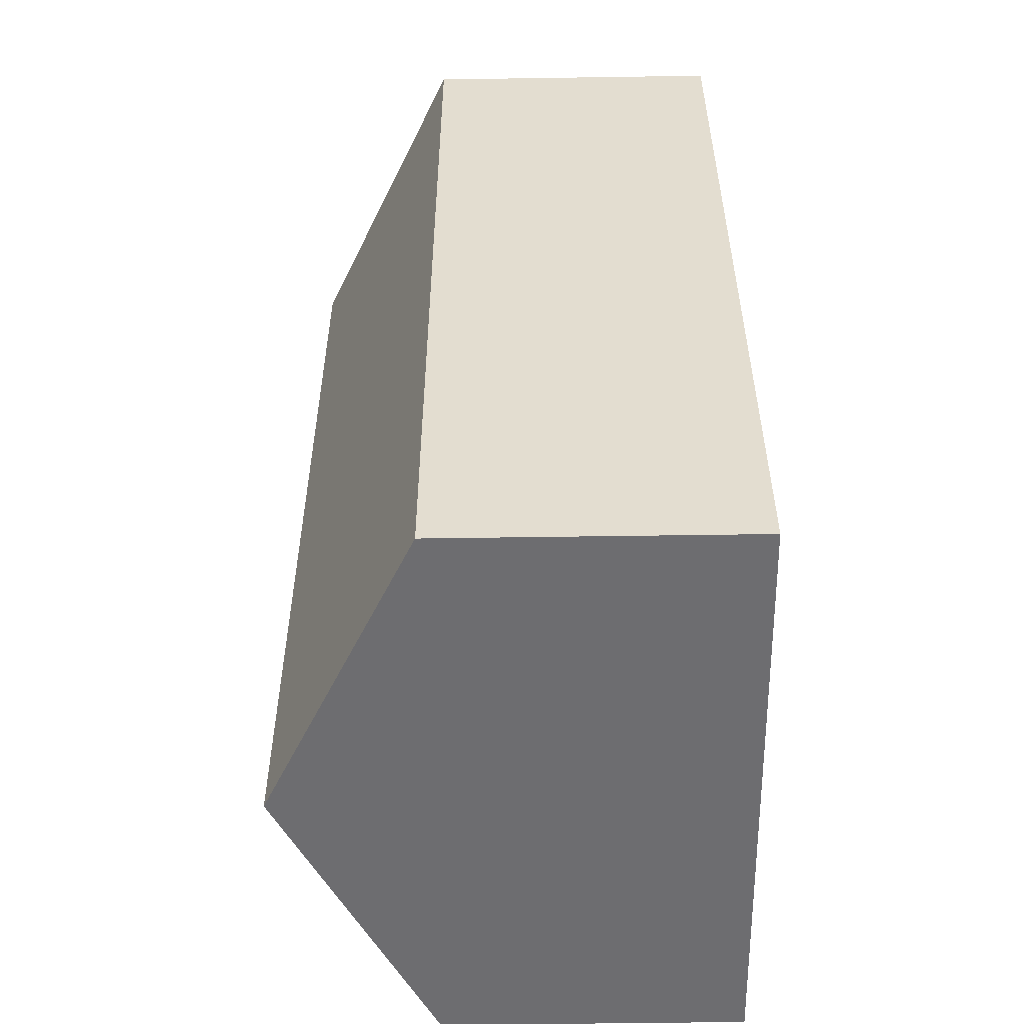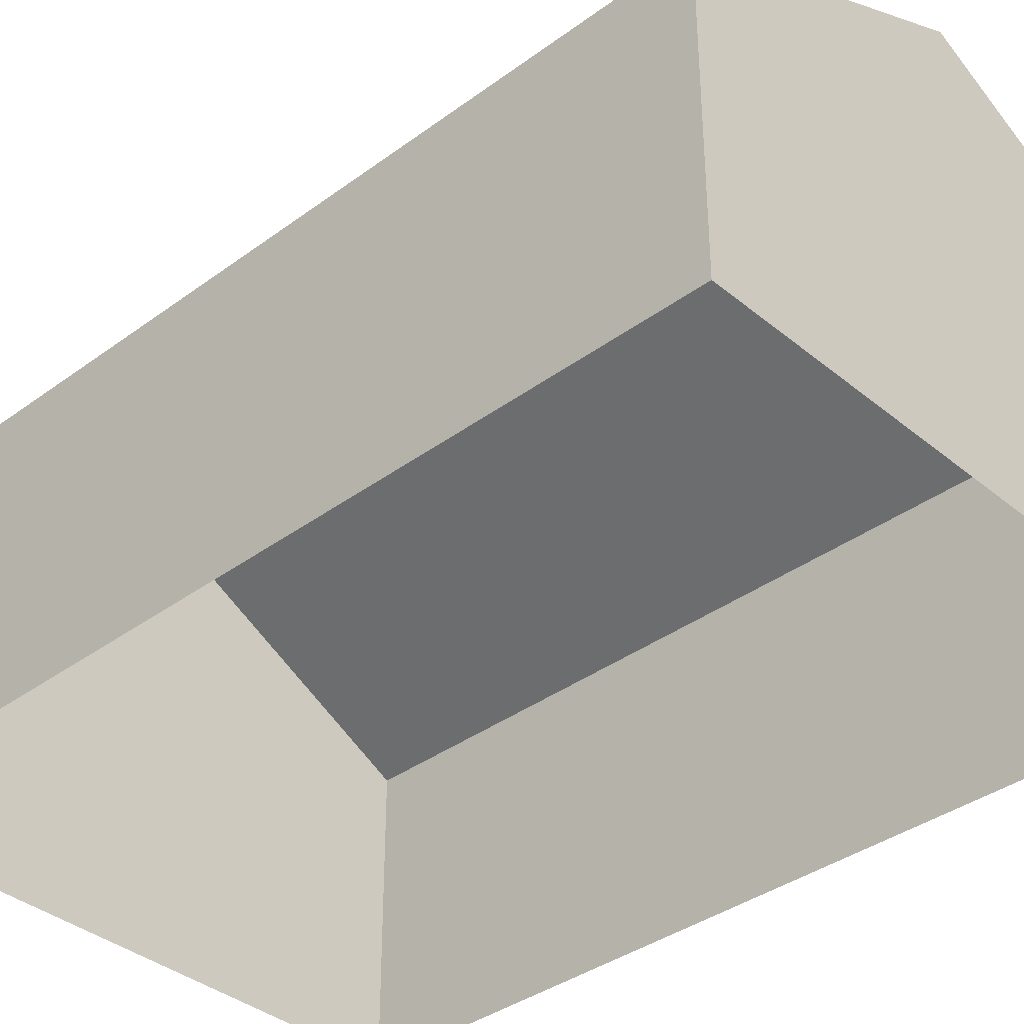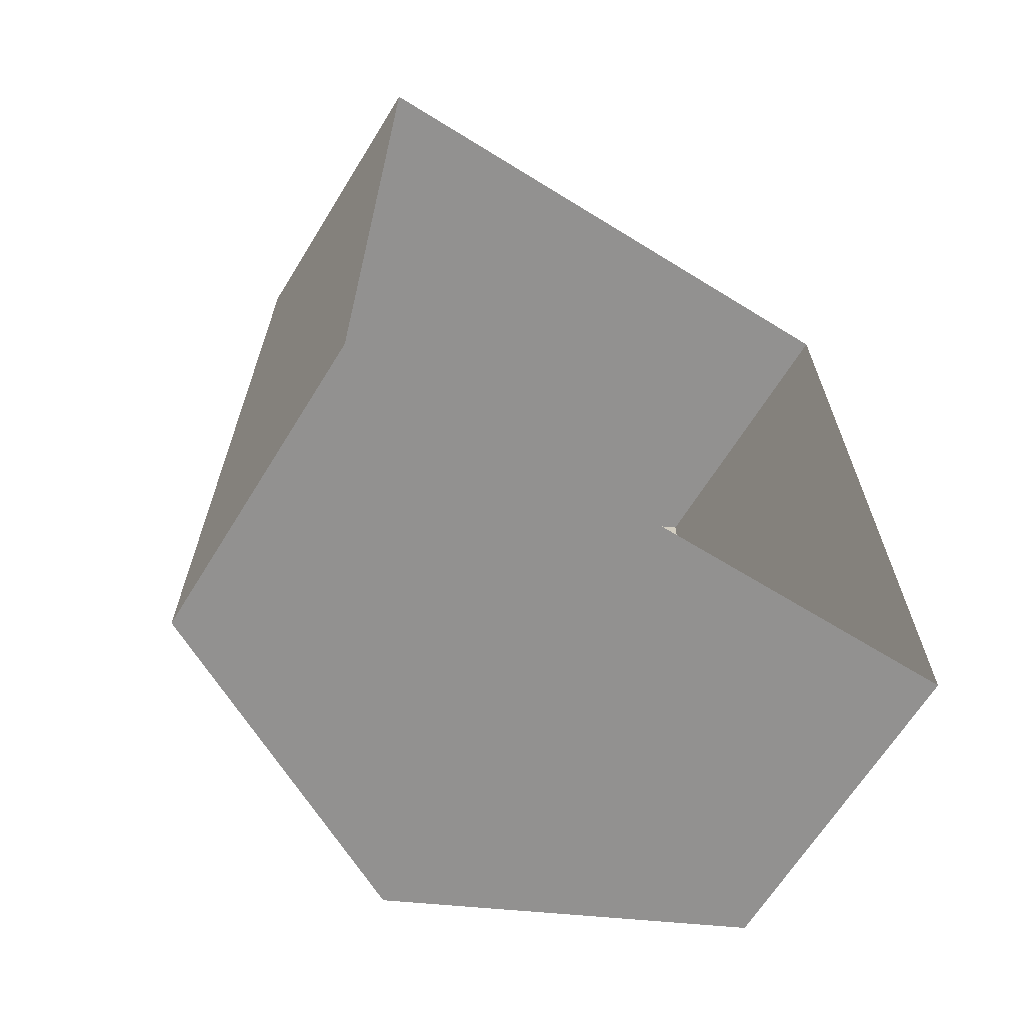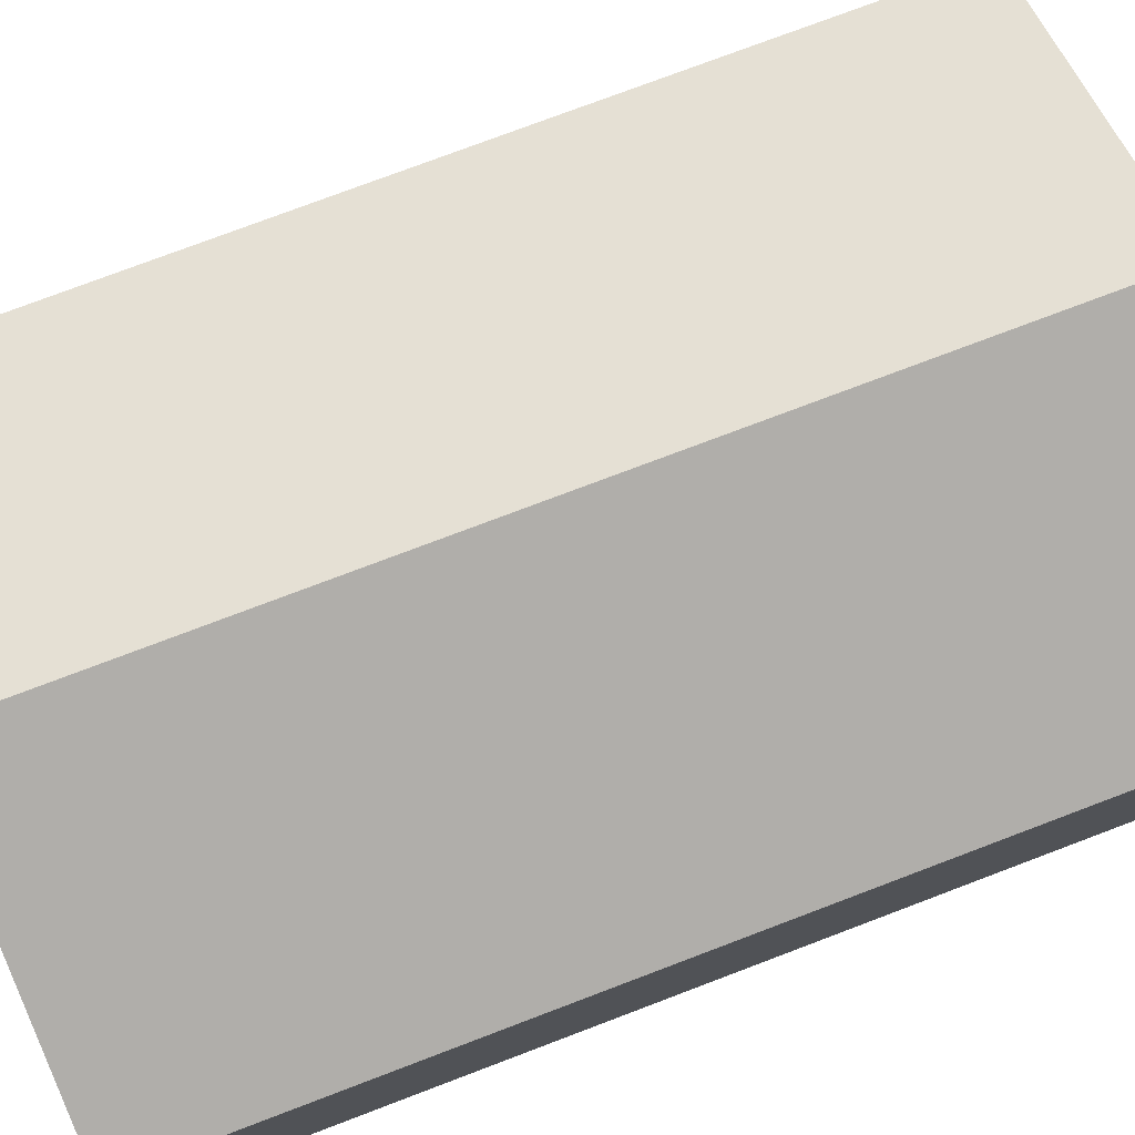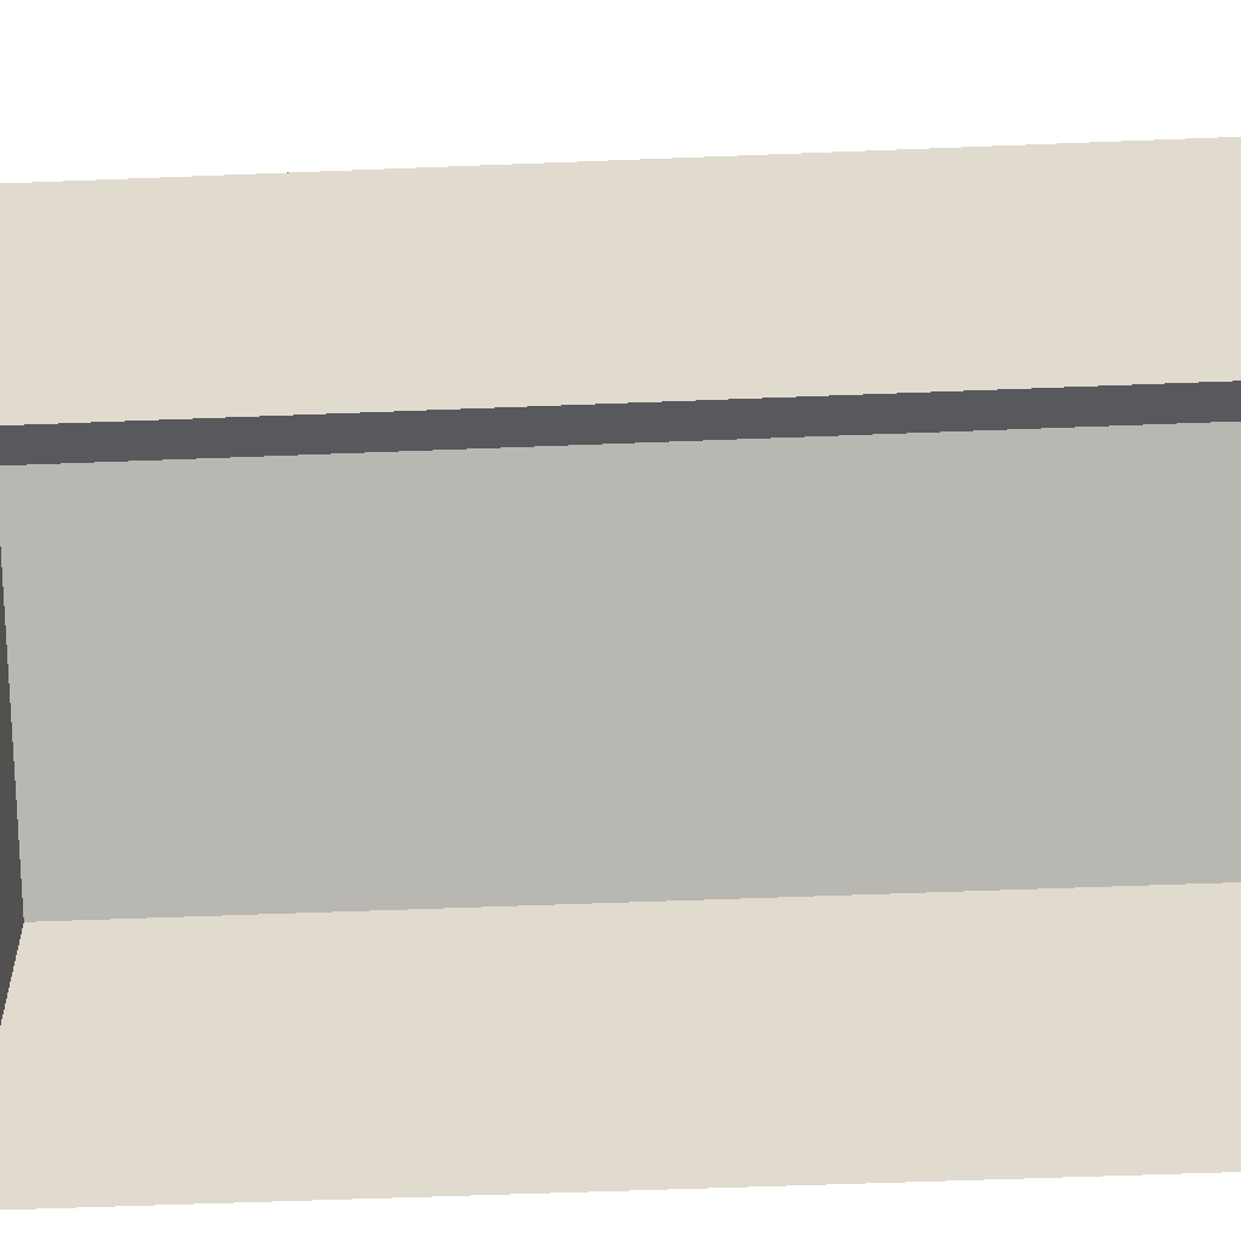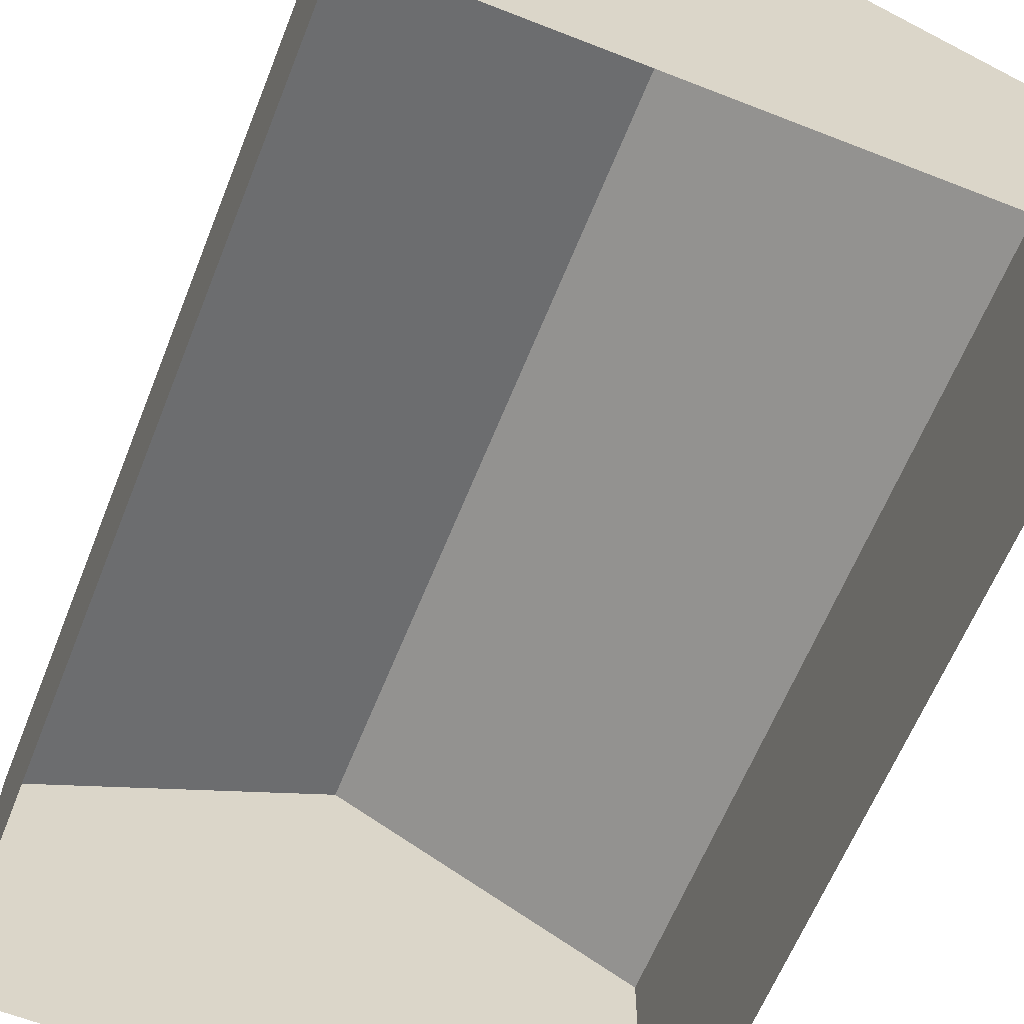
<metadata>
{"format":"obj","ext":"obj","renderer":"f3d","projection":"perspective","resolution":1024,"background":"white","views":[{"elev":-54.1,"azim":-89.1,"up":"+Z"},{"elev":-37.3,"azim":133.4,"up":"+Y"},{"elev":-66.1,"azim":-31.8,"up":"+Z"},{"elev":77.4,"azim":-110.7,"up":"+Y"},{"elev":-55.7,"azim":-87.6,"up":"+Y"},{"elev":-62.4,"azim":-21.7,"up":"+Y"}]}
</metadata>
<code>
g mesh
v 4 0 0
v 0 0 0
v 4 2 0
v 0 0 0
v 0 2 0
v 4 2 0
v 4 2 0
v 0 2 0
v 2 3 0
v 4 0 6
v 4 0 0
v 4 2 6
v 4 0 0
v 4 2 0
v 4 2 6
v 2 3 6
v 4 2 6
v 4 2 0
v 4 2 0
v 2 3 0
v 2 3 6
v 4 0 6
v 4 2 6
v 0 0 6
v 0 0 6
v 4 2 6
v 0 2 6
v 4 2 6
v 2 3 6
v 0 2 6
v 0 0 6
v 0 2 6
v 0 0 0
v 0 0 0
v 0 2 6
v 0 2 0
v 2 3 6
v 0 2 0
v 0 2 6
v 0 2 0
v 2 3 6
v 2 3 0
f 1 2 3
f 4 5 6
f 7 8 9
f 10 11 12
f 13 14 15
f 16 17 18
f 19 20 21
f 22 23 24
f 25 26 27
f 28 29 30
f 31 32 33
f 34 35 36
f 37 38 39
f 40 41 42

</code>
